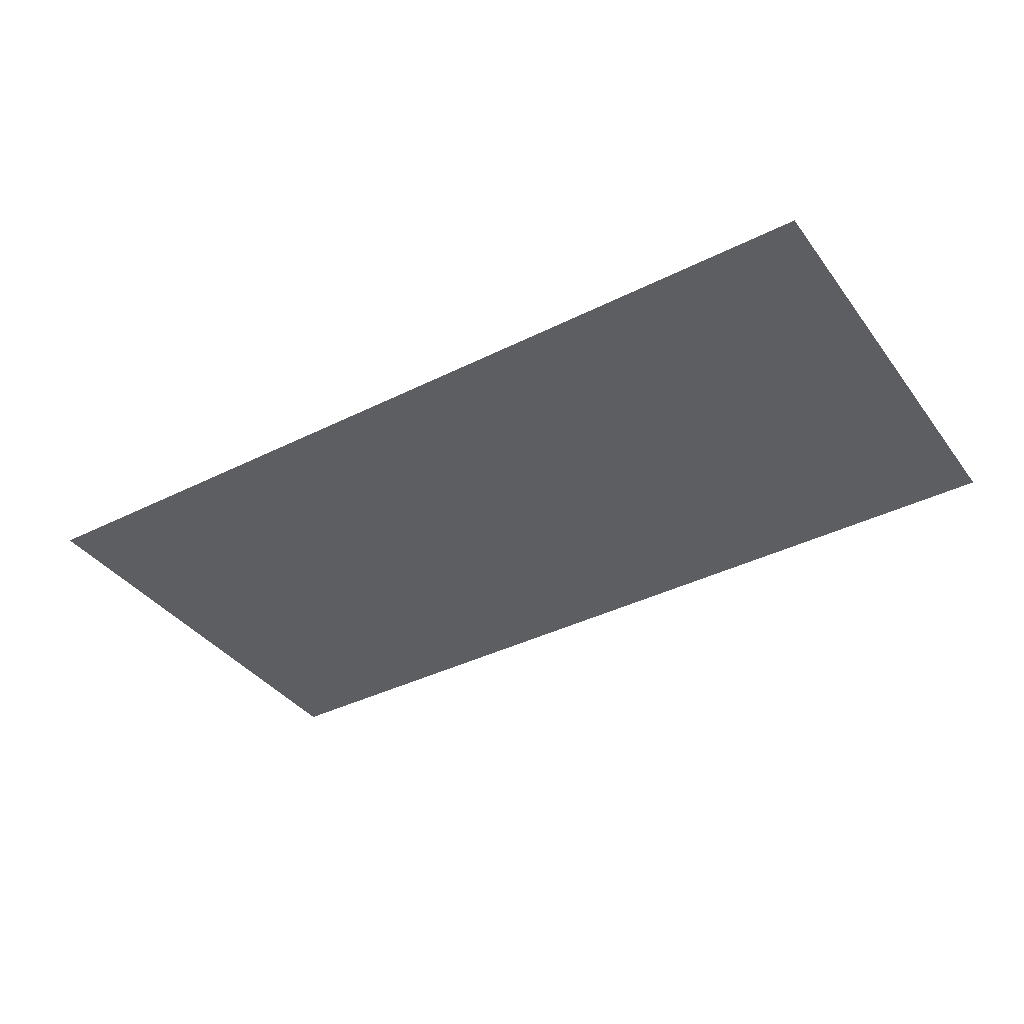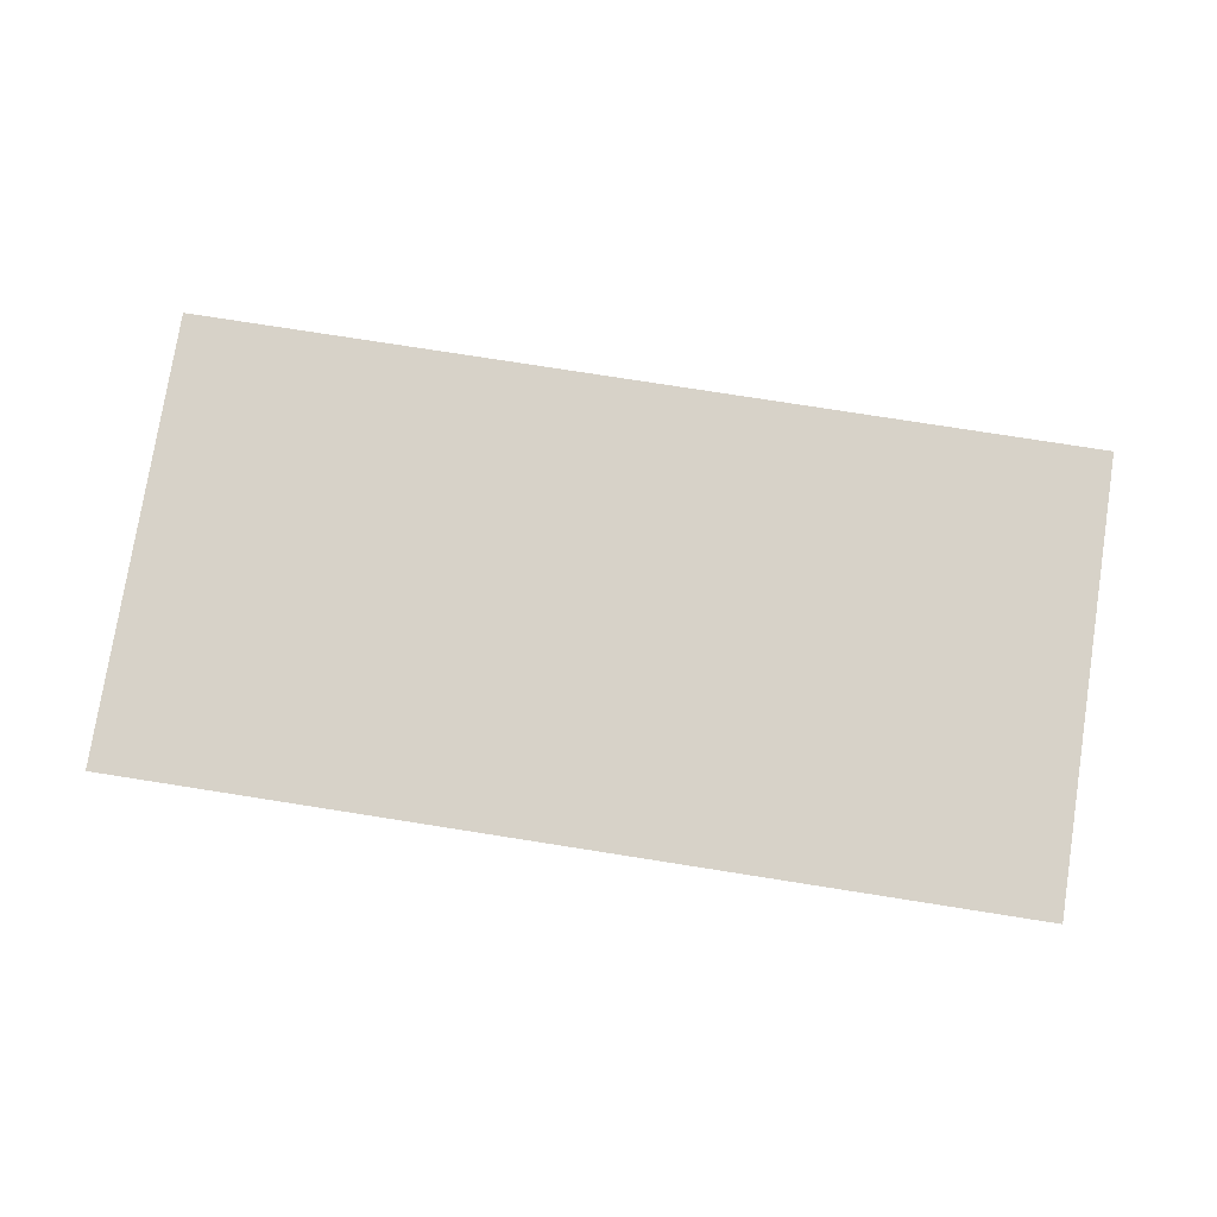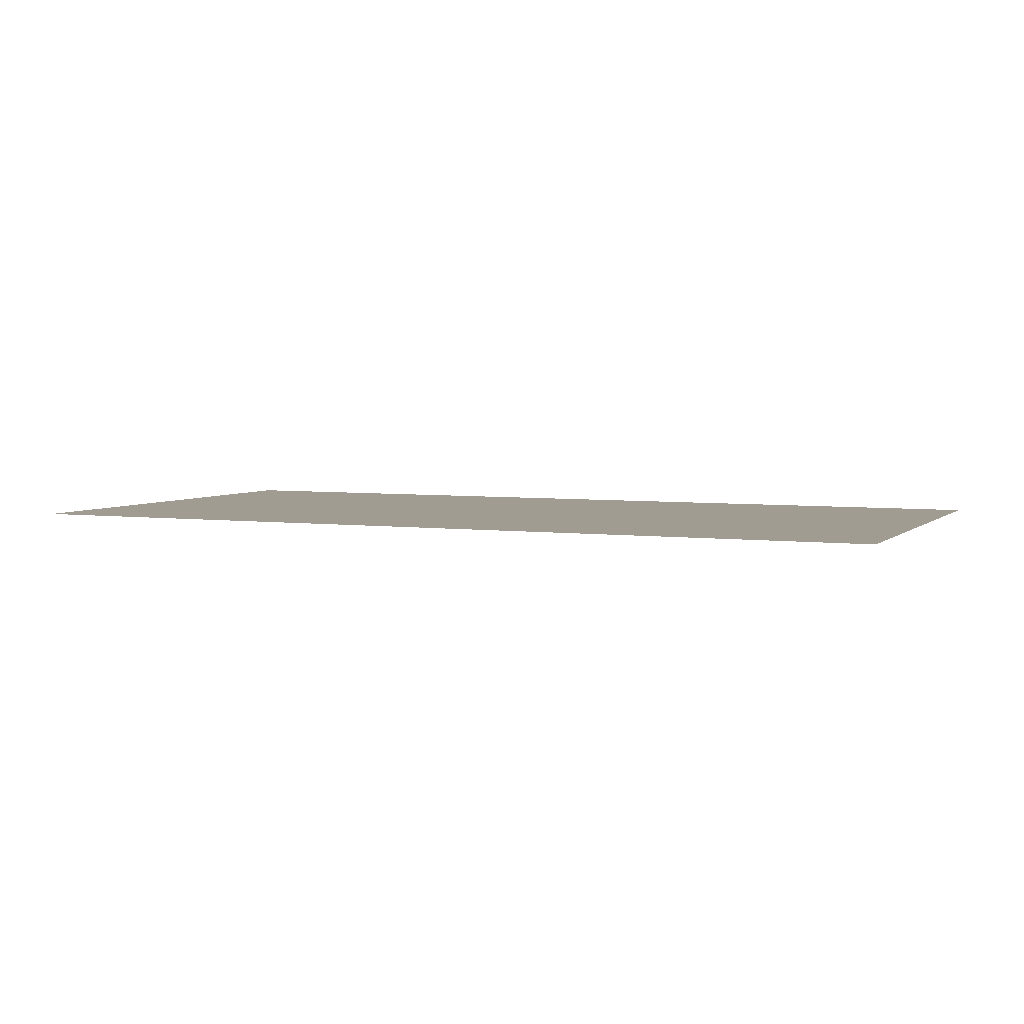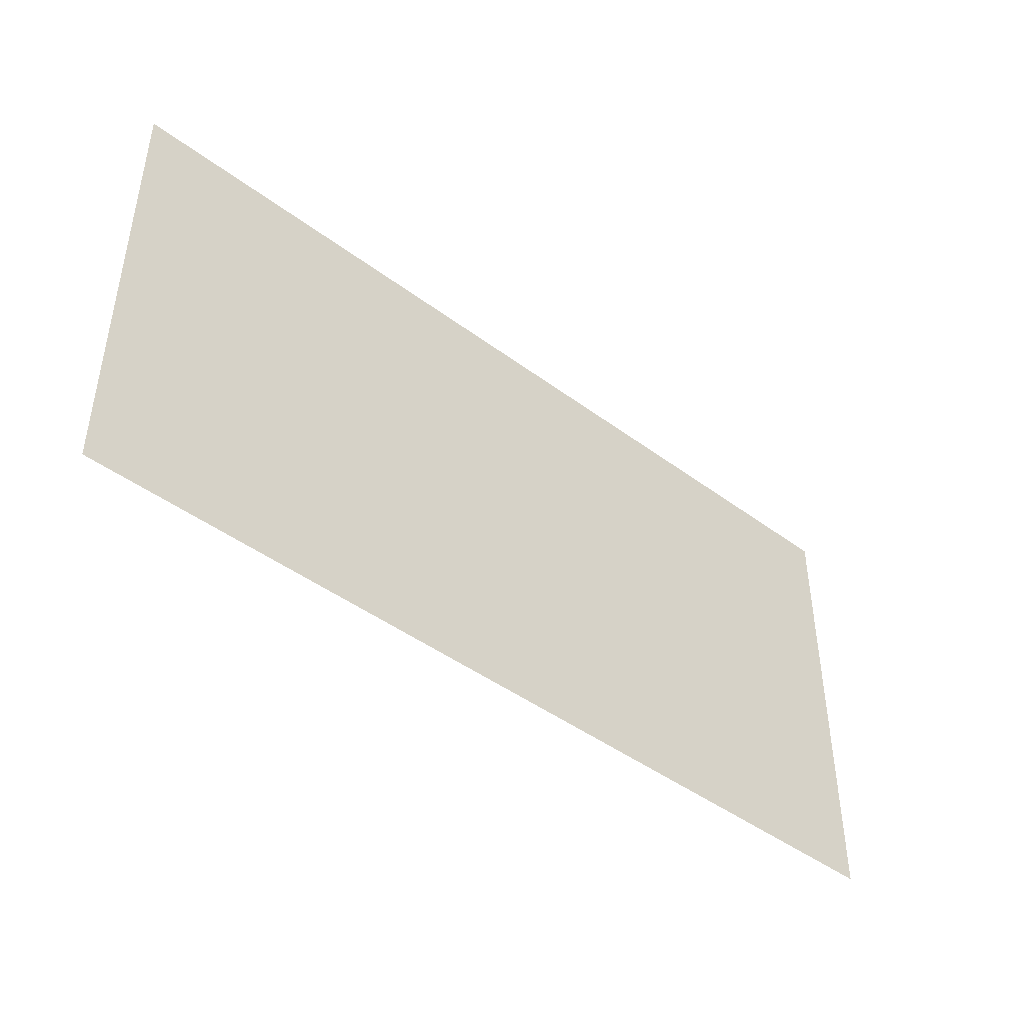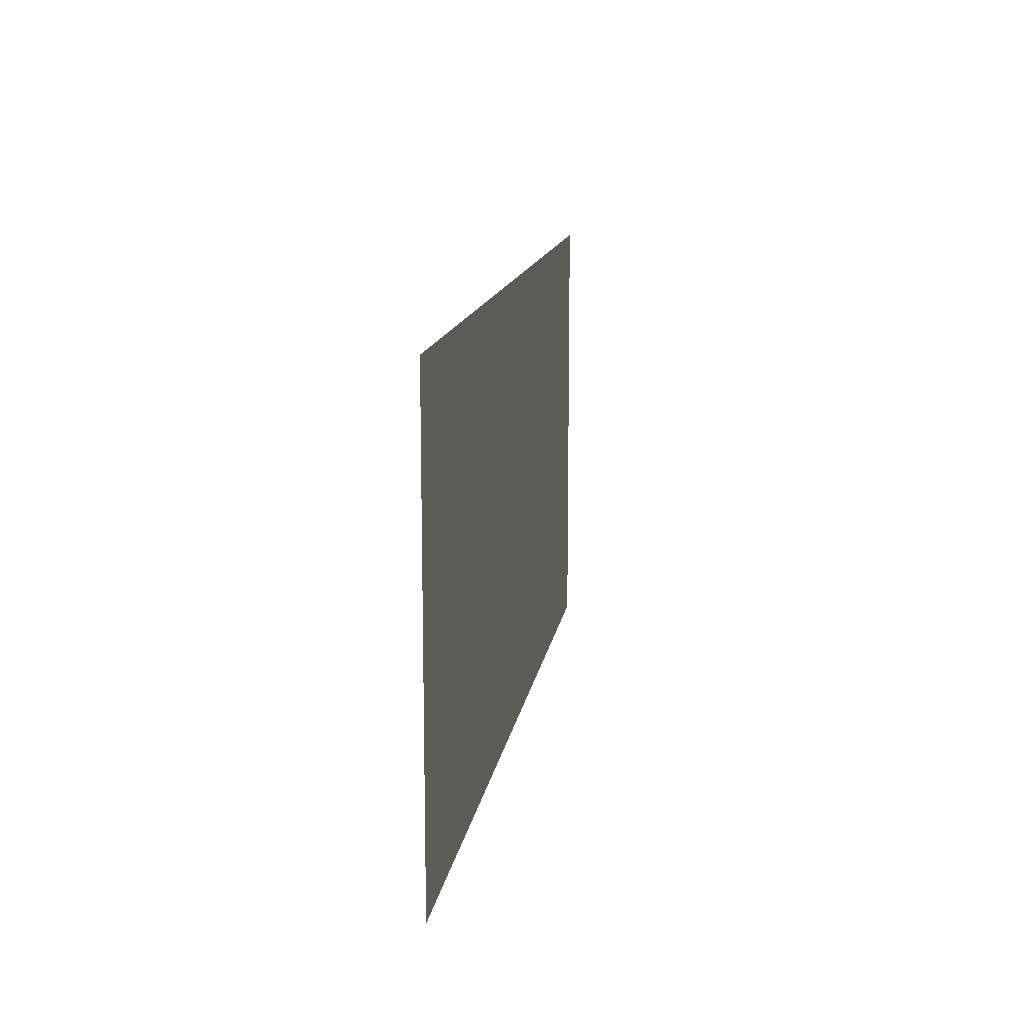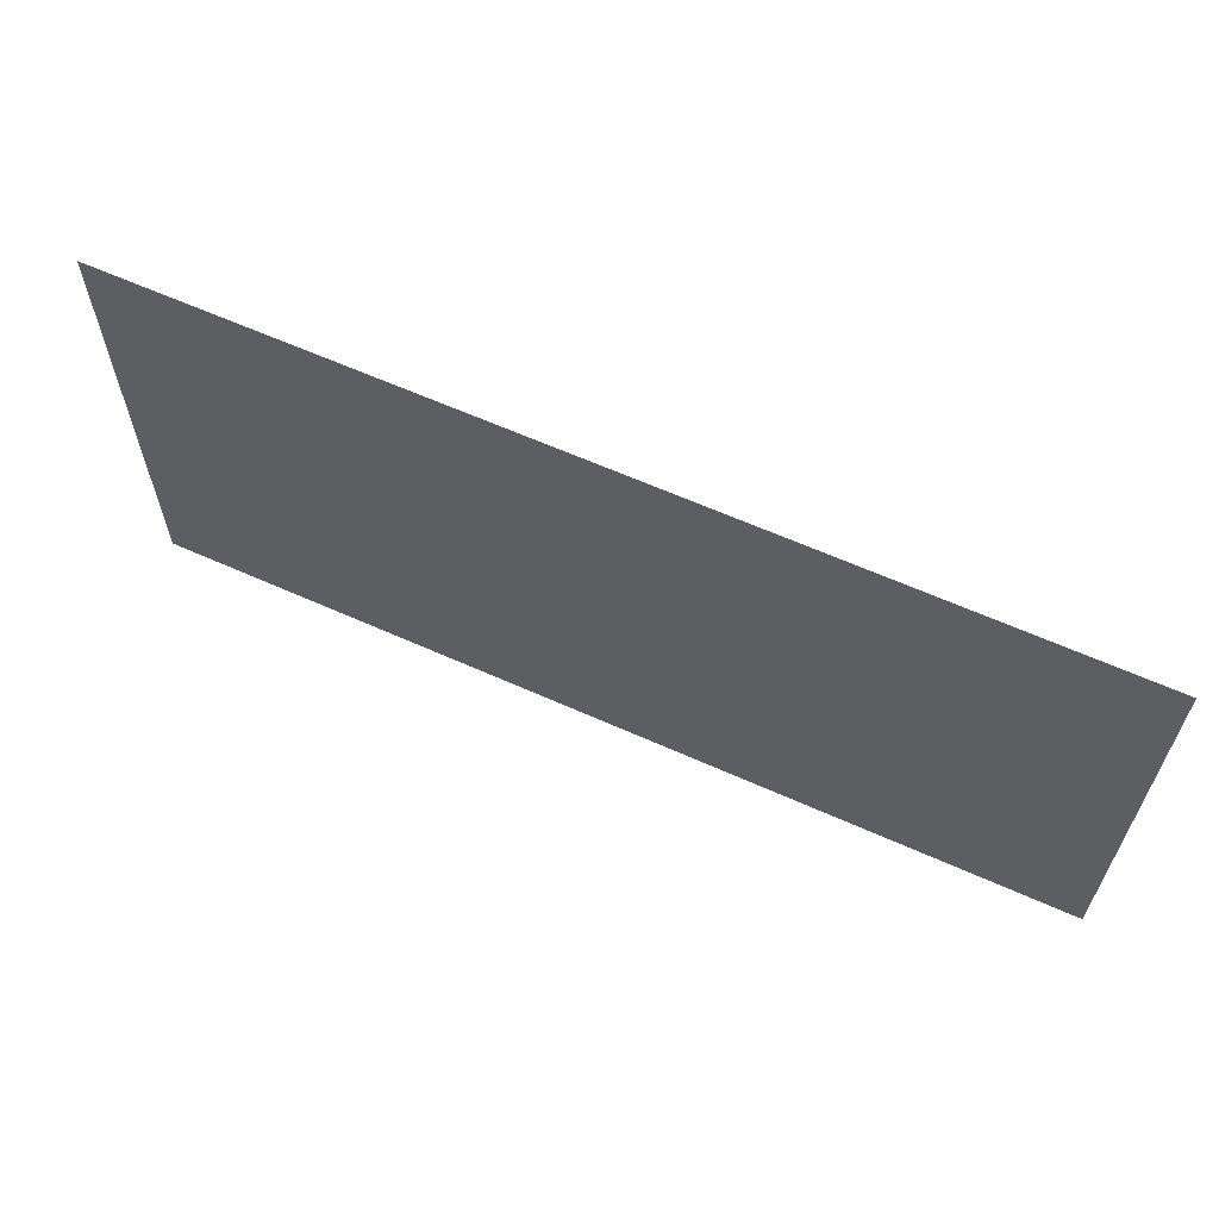
<metadata>
{"format":"obj","ext":"obj","renderer":"f3d","projection":"perspective","resolution":1024,"background":"white","views":[{"elev":-38.2,"azim":32.5,"up":"+Z"},{"elev":77.4,"azim":-171.1,"up":"+Z"},{"elev":4.3,"azim":23.4,"up":"+Z"},{"elev":-44.3,"azim":-41.1,"up":"+Y"},{"elev":13.5,"azim":-81.4,"up":"+Y"},{"elev":62.7,"azim":24.4,"up":"+Y"}]}
</metadata>
<code>
v 0 -2048 0
v 4096 -2048 0
v 4096 0 0
v 0 0 0
f 1 2 3
f 1 3 4

</code>
